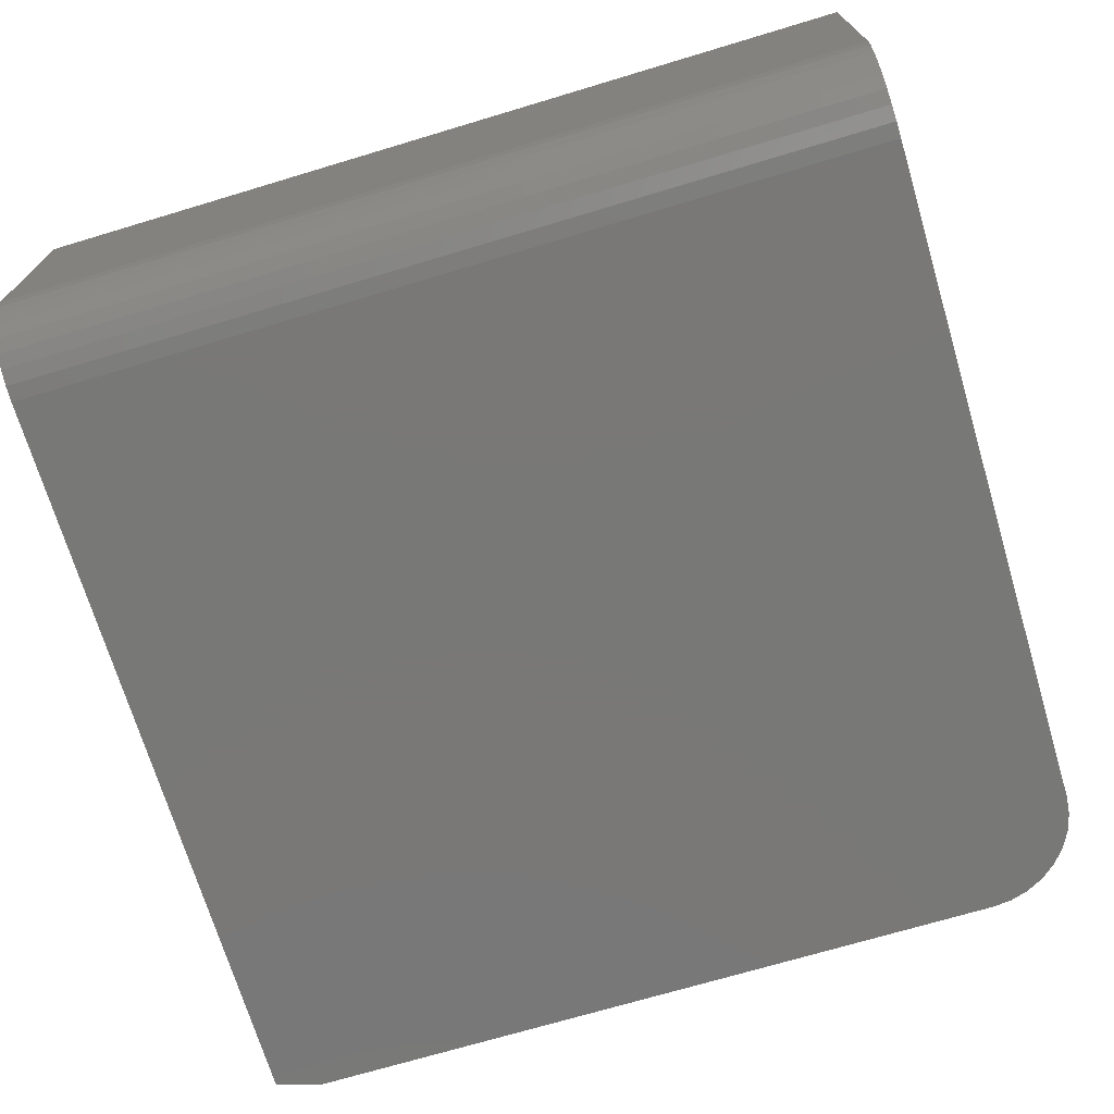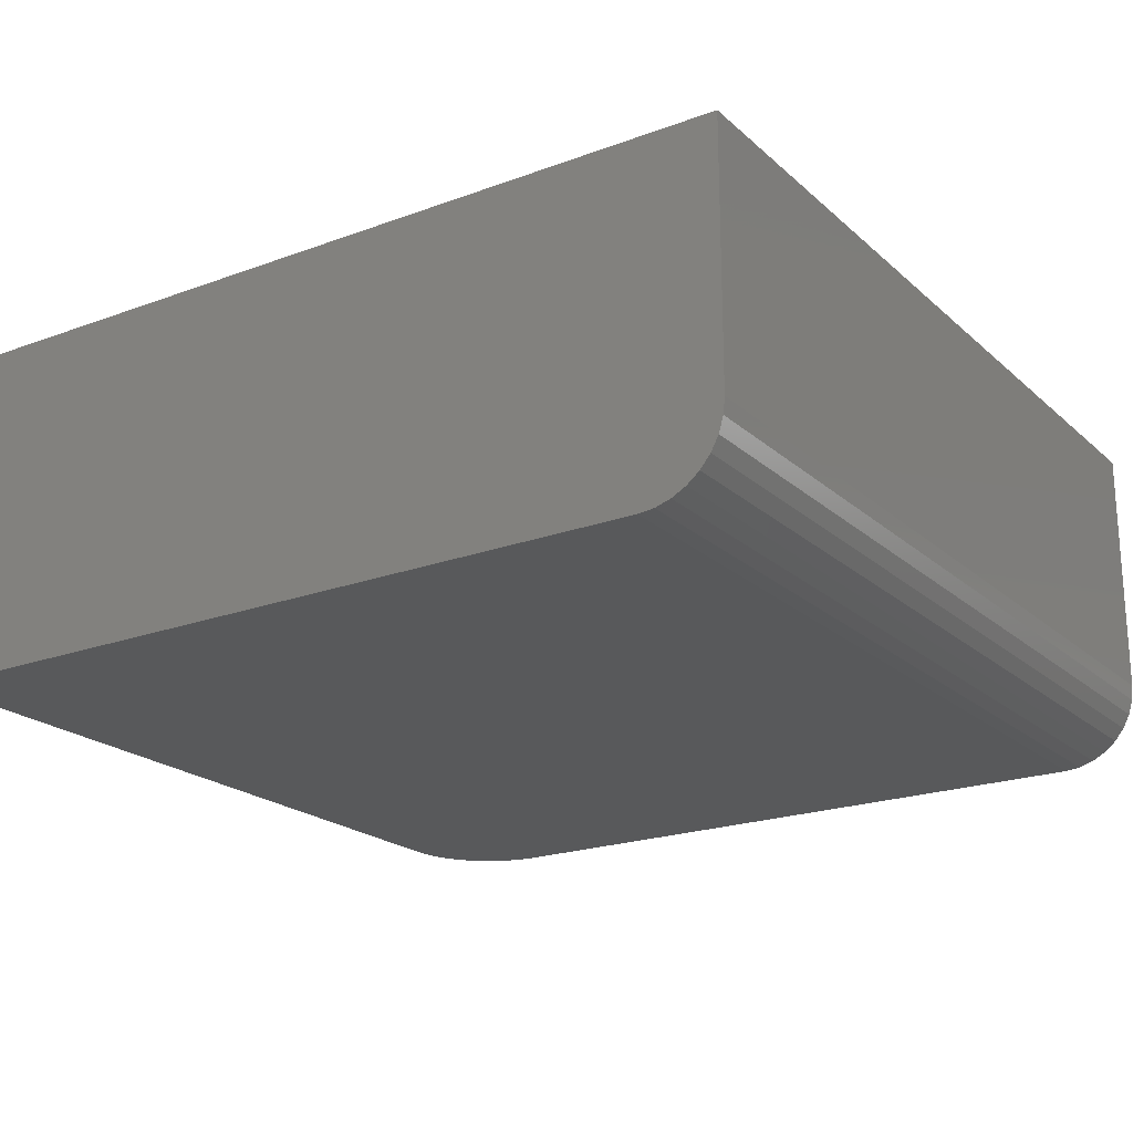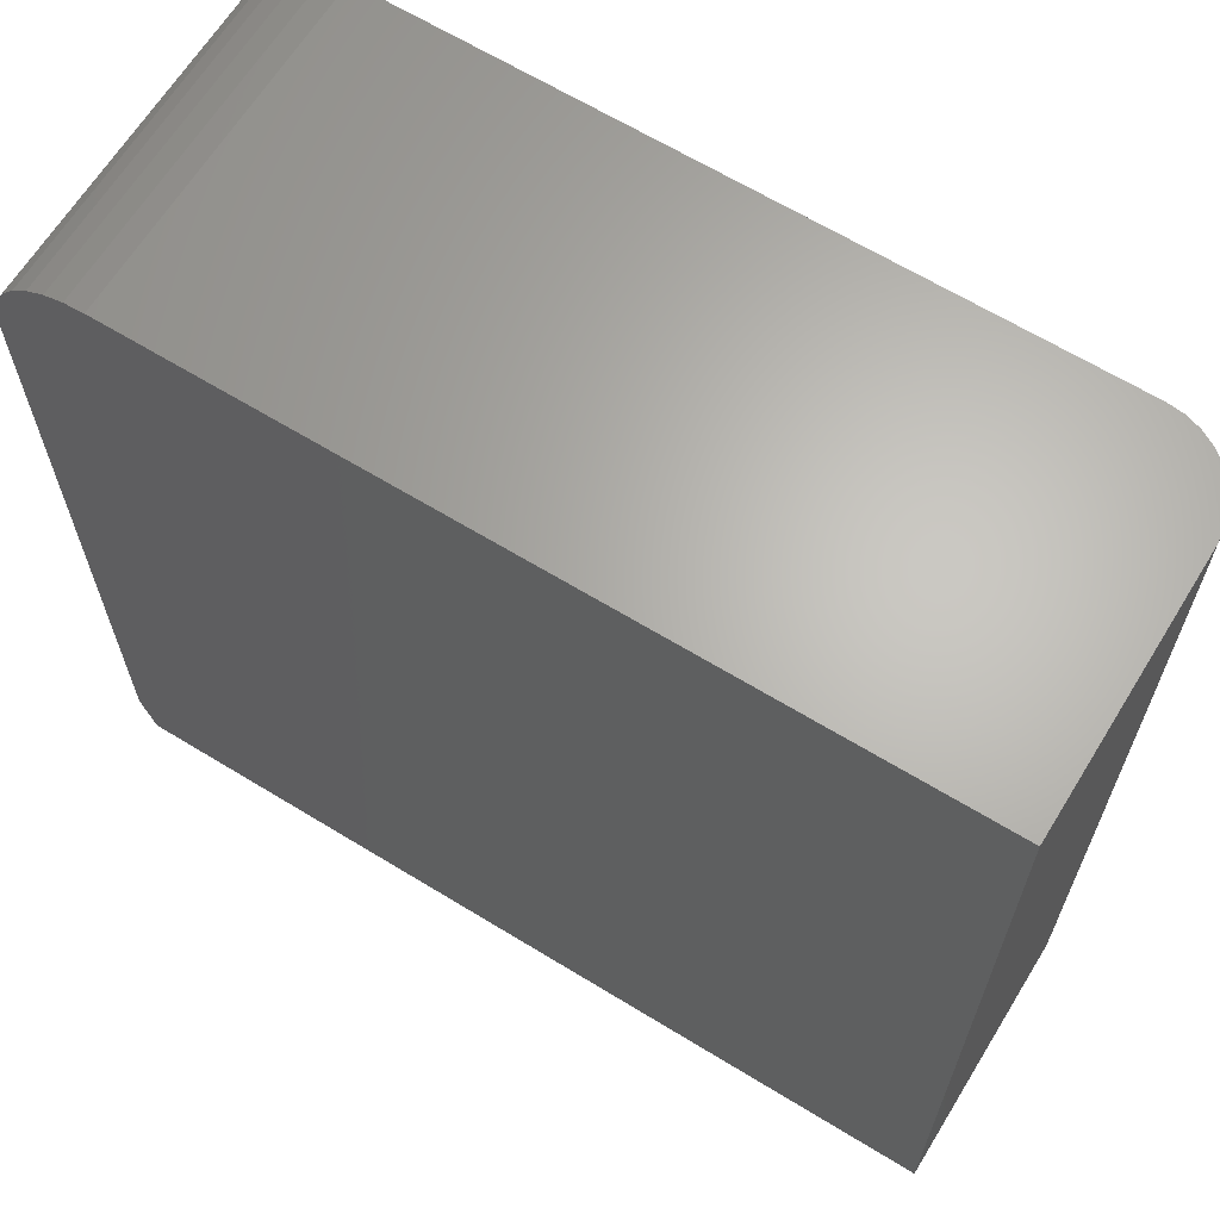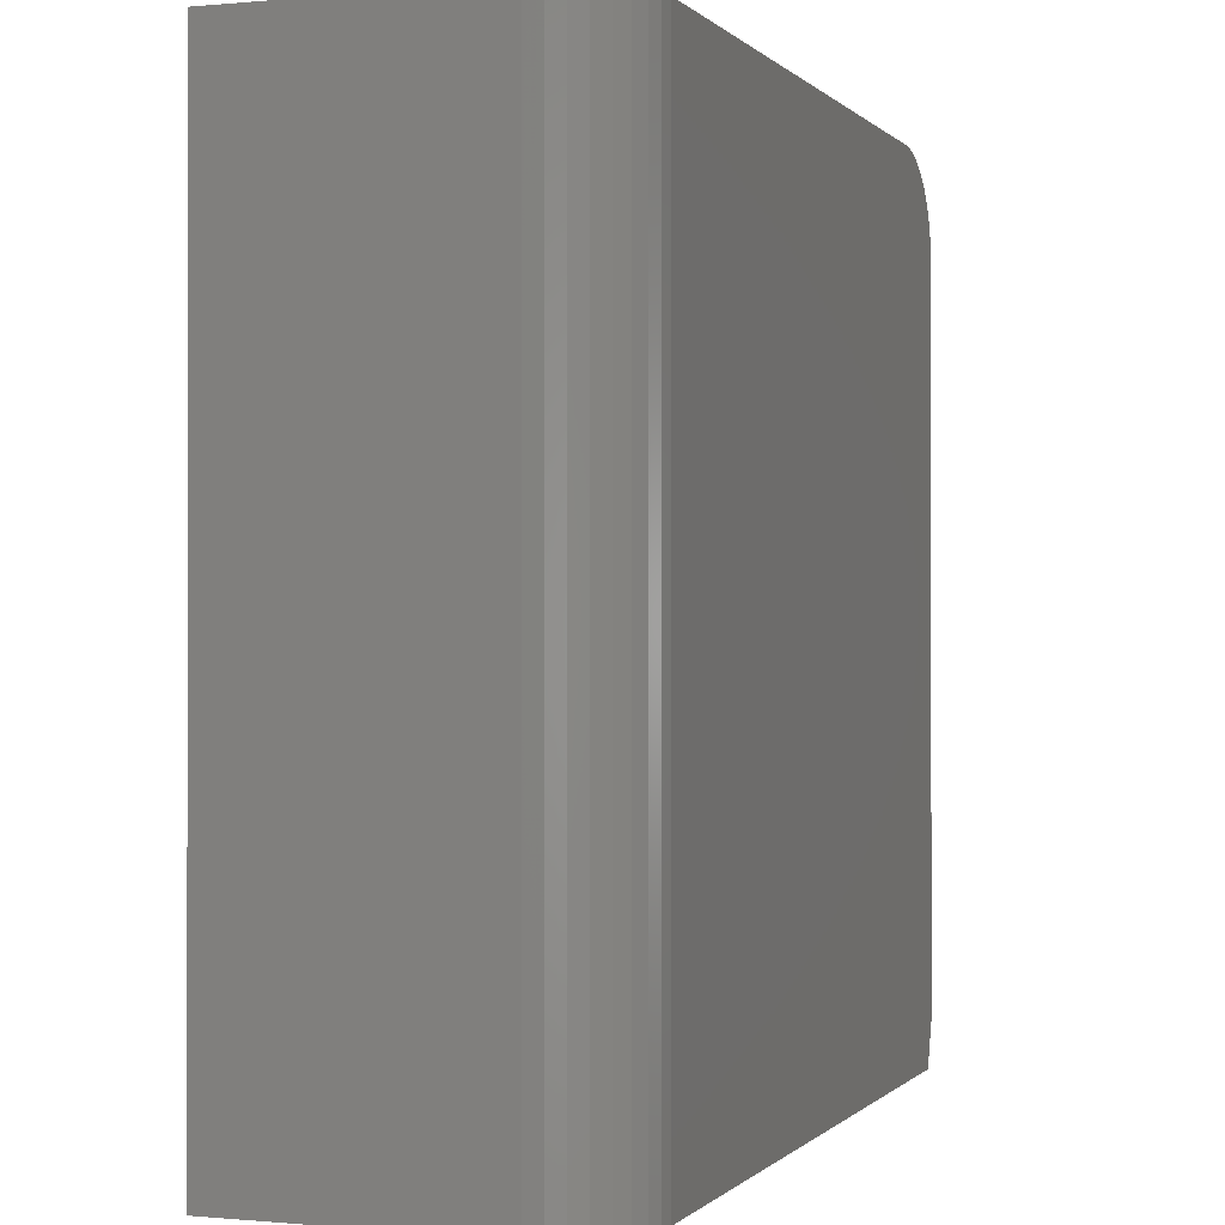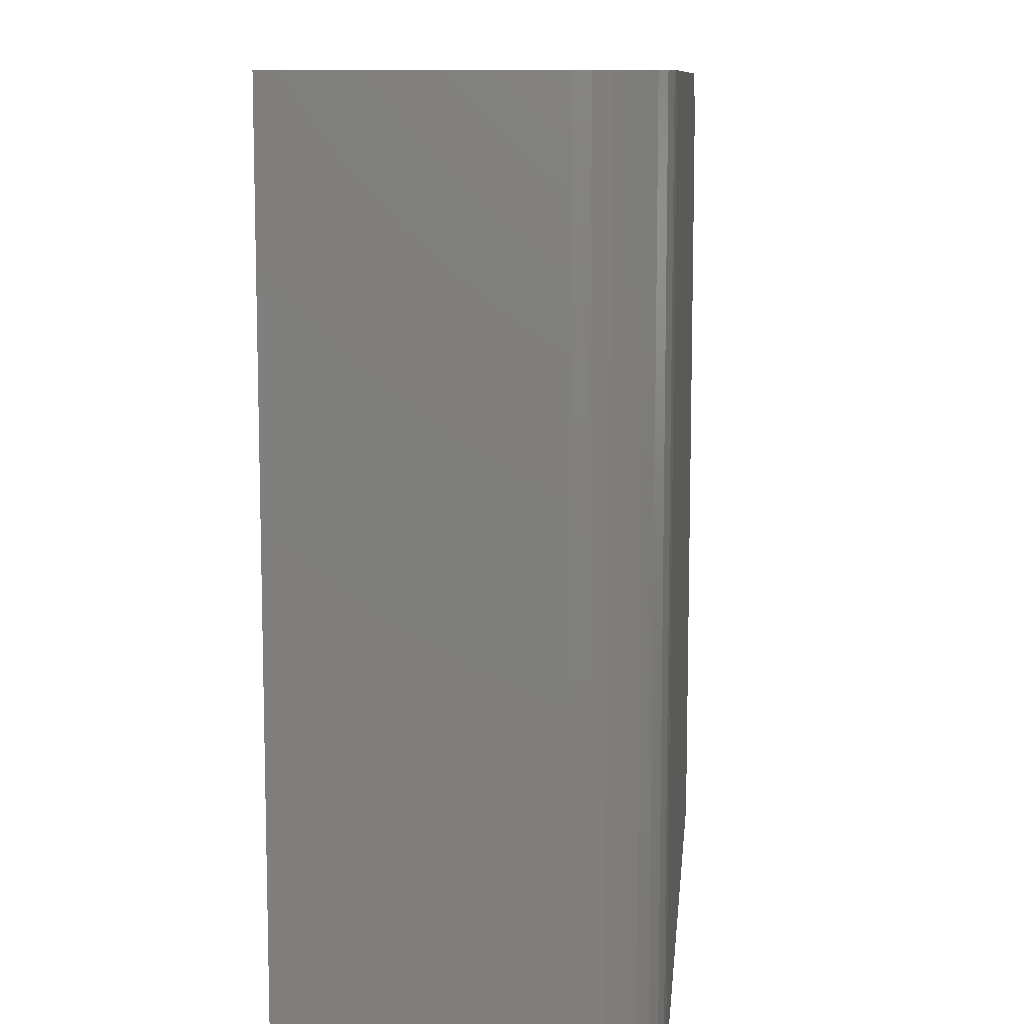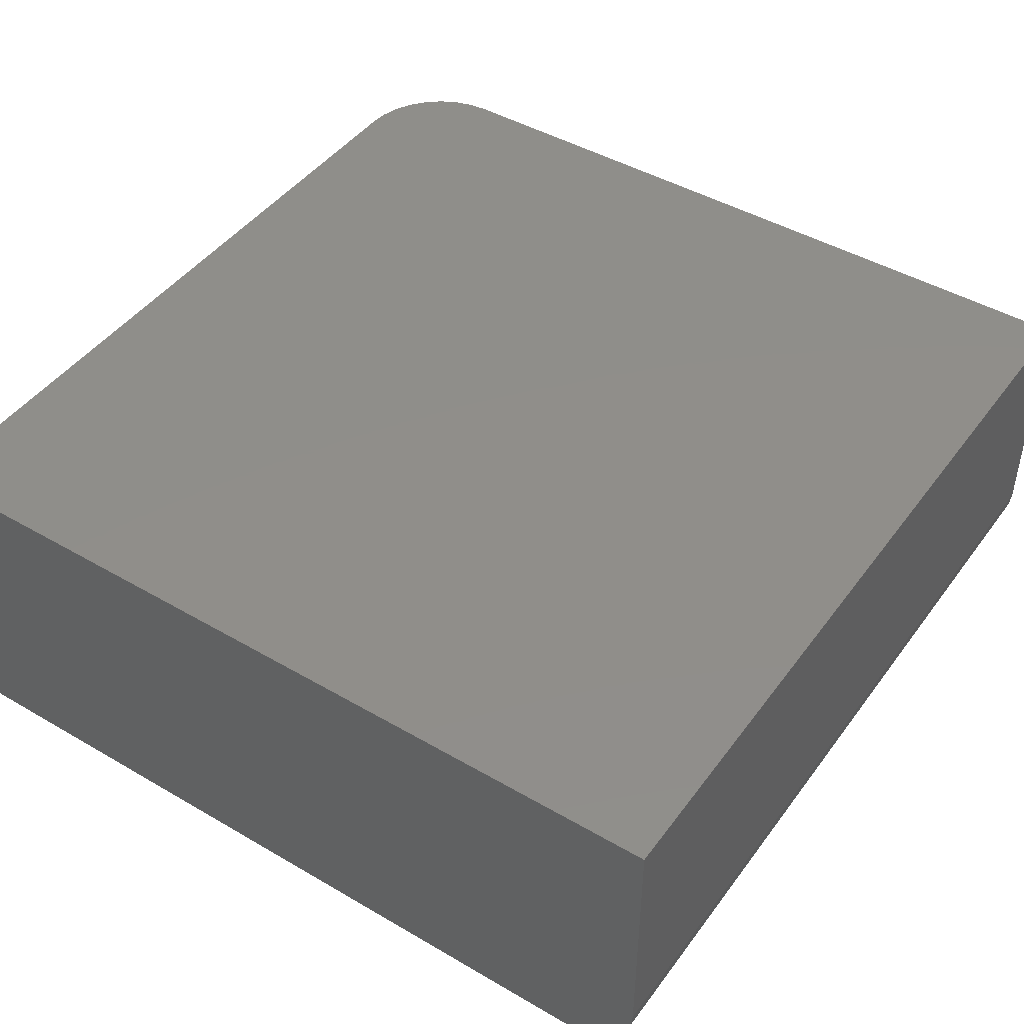
<metadata>
{"format":"stl","ext":"stl","renderer":"f3d","projection":"perspective","resolution":1024,"background":"white","views":[{"elev":-71.1,"azim":106.7,"up":"+Z"},{"elev":-21.0,"azim":33.4,"up":"+Z"},{"elev":65.1,"azim":31.6,"up":"+Y"},{"elev":-0.2,"azim":109.6,"up":"+Y"},{"elev":9.9,"azim":95.3,"up":"+Y"},{"elev":45.2,"azim":34.0,"up":"+Z"}]}
</metadata>
<code>
# stl→obj: 42 verts, 80 faces
v -0.75 -0.6719 0
v 0.6094 -0.75 0
v -0.7266 -0.75 0
v 0.6094 0.75 0
v -0.75 0.5781 0
v -0.7467 0.6117 0
v -0.7369 0.6439 0
v -0.721 0.6736 0
v -0.6997 0.6997 0
v -0.6736 0.721 0
v -0.6439 0.7369 0
v -0.6117 0.7467 0
v -0.5781 0.75 0
v -0.7266 -0.75 0.5859
v 0.75 -0.75 0.5859
v -0.75 -0.6719 0.5859
v 0.75 0.75 0.5859
v -0.5781 0.75 0.5859
v -0.6117 0.7467 0.5859
v -0.6439 0.7369 0.5859
v -0.6736 0.721 0.5859
v -0.6997 0.6997 0.5859
v -0.721 0.6736 0.5859
v -0.7369 0.6439 0.5859
v -0.7467 0.6117 0.5859
v -0.75 0.5781 0.5859
v 0.6368 -0.75 0.002702
v 0.6632 -0.75 0.0107
v 0.6875 -0.75 0.0237
v 0.7088 -0.75 0.04119
v 0.7263 -0.75 0.0625
v 0.7393 -0.75 0.08681
v 0.7473 -0.75 0.1132
v 0.75 -0.75 0.1406
v 0.75 0.75 0.1406
v 0.7473 0.75 0.1132
v 0.7393 0.75 0.08681
v 0.7263 0.75 0.0625
v 0.7088 0.75 0.04119
v 0.6875 0.75 0.0237
v 0.6632 0.75 0.0107
v 0.6368 0.75 0.002702
f 1 2 3
f 4 2 1
f 4 1 5
f 4 5 6
f 4 6 7
f 4 7 8
f 4 8 9
f 4 9 10
f 4 10 11
f 4 11 12
f 4 12 13
f 14 15 16
f 17 18 19
f 17 19 20
f 17 20 21
f 17 21 22
f 17 22 23
f 17 23 24
f 17 24 25
f 17 25 26
f 17 26 16
f 17 16 15
f 26 5 16
f 16 5 1
f 15 14 3
f 15 3 2
f 15 2 27
f 15 27 28
f 15 28 29
f 15 29 30
f 15 30 31
f 15 31 32
f 15 32 33
f 15 33 34
f 16 1 14
f 14 1 3
f 35 36 17
f 4 13 18
f 4 18 17
f 4 17 36
f 4 36 37
f 4 37 38
f 4 38 39
f 4 39 40
f 4 40 41
f 4 41 42
f 5 26 6
f 6 26 25
f 6 25 7
f 7 25 24
f 7 24 8
f 8 24 23
f 8 23 9
f 9 23 22
f 9 22 10
f 10 22 21
f 10 21 11
f 11 21 20
f 11 20 12
f 12 20 19
f 12 19 13
f 13 19 18
f 15 34 17
f 17 34 35
f 2 4 27
f 27 4 42
f 27 42 28
f 28 42 41
f 28 41 29
f 29 41 40
f 29 40 30
f 30 40 39
f 30 39 31
f 31 39 38
f 31 38 32
f 32 38 37
f 32 37 33
f 33 37 36
f 33 36 34
f 34 36 35

</code>
